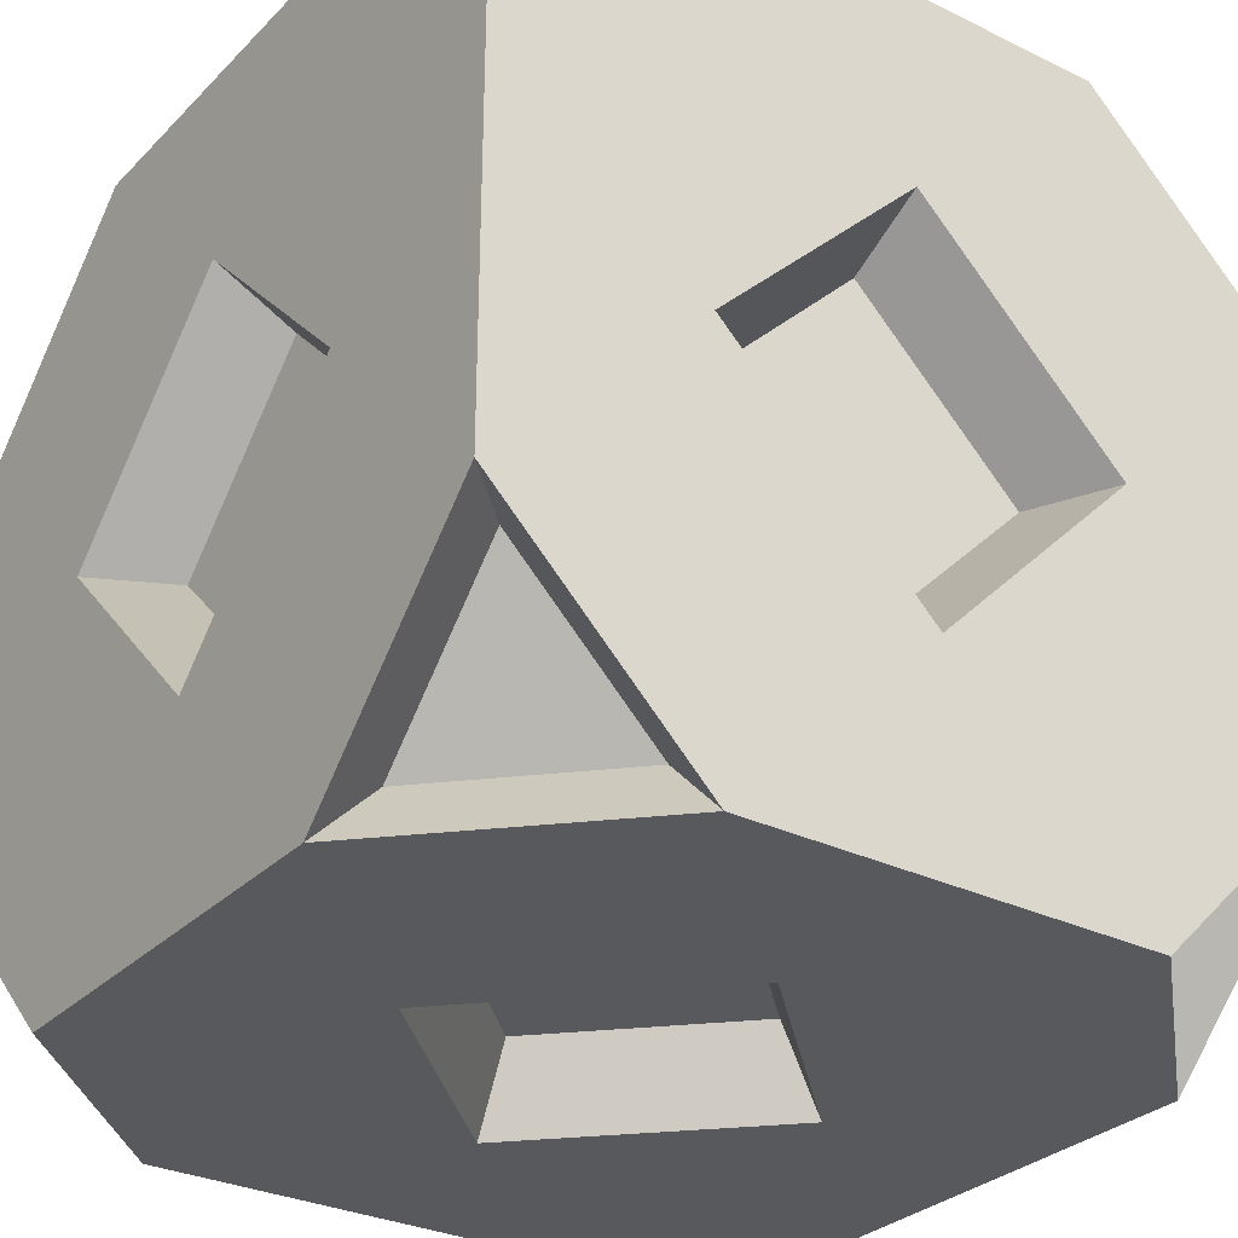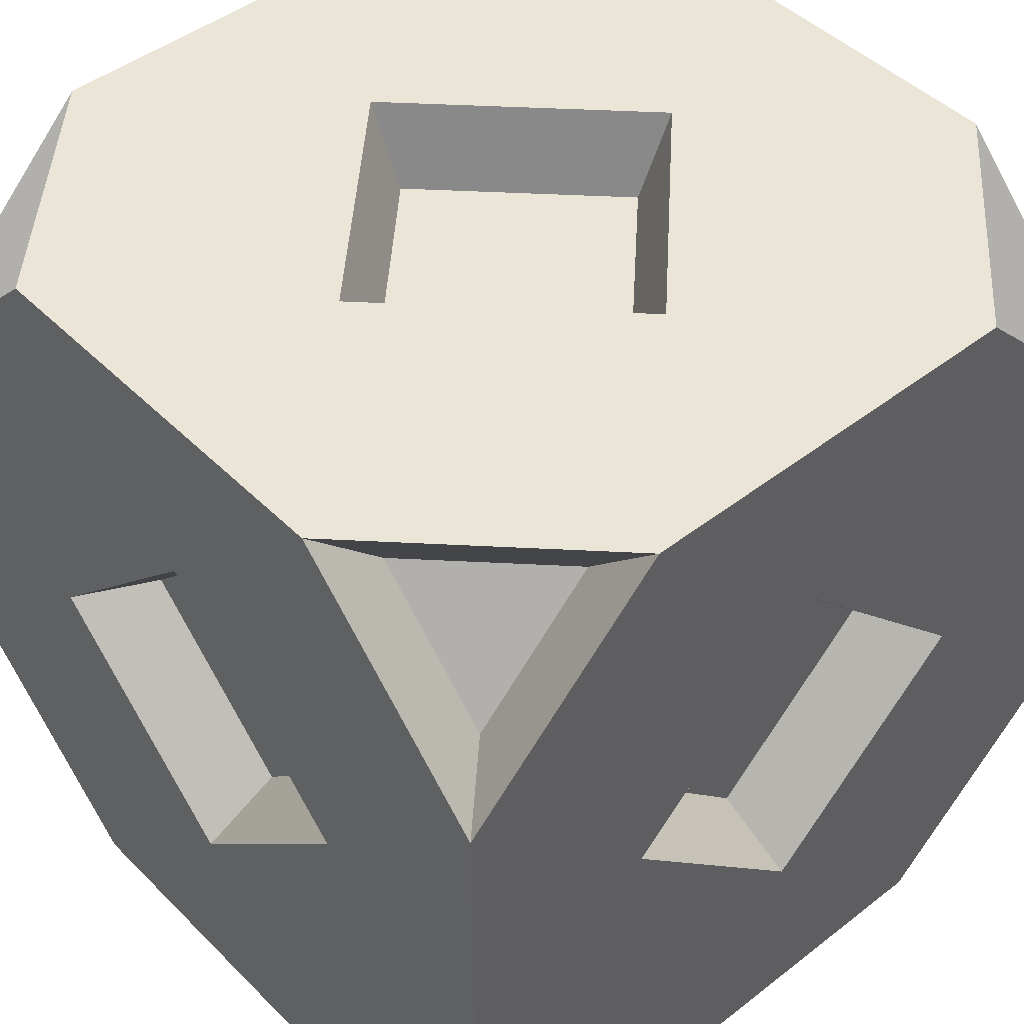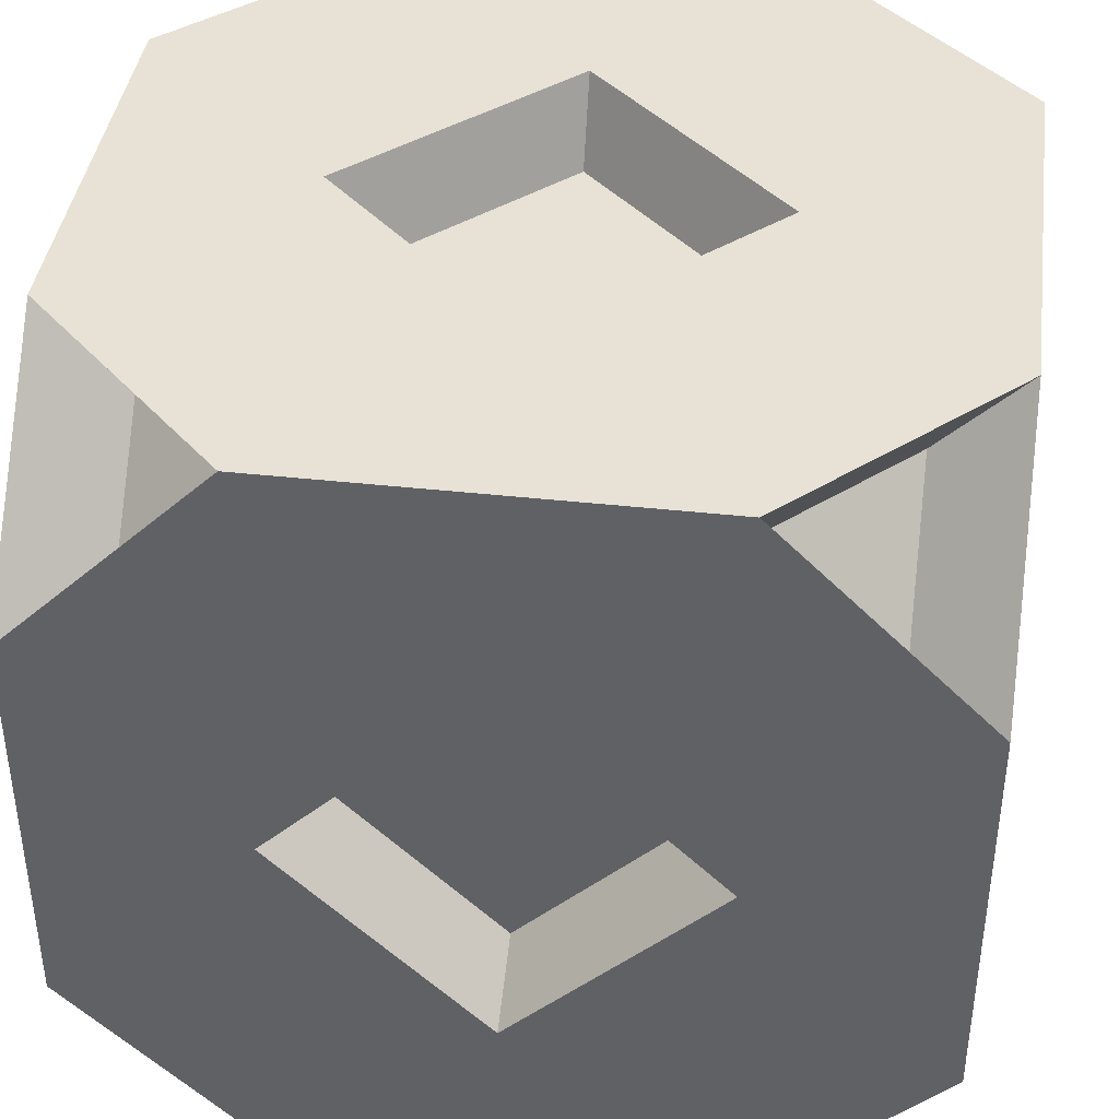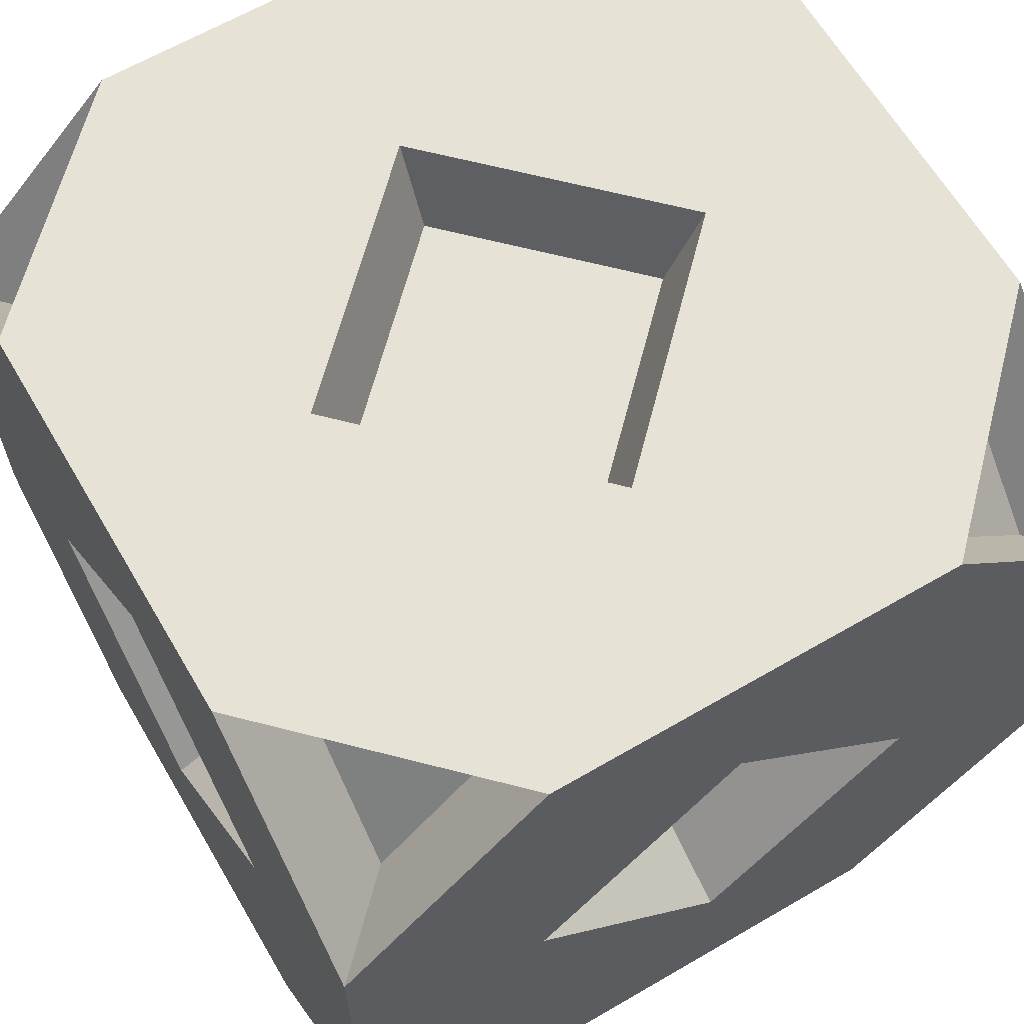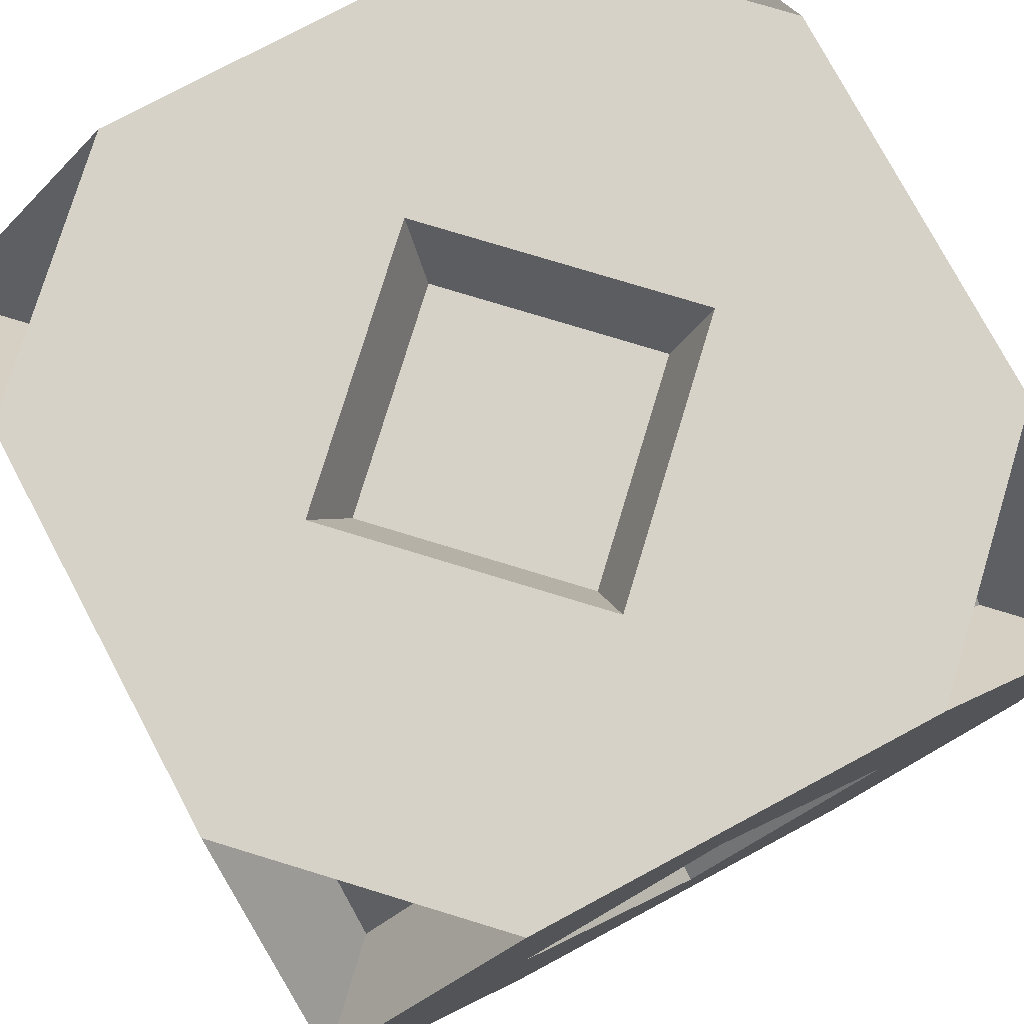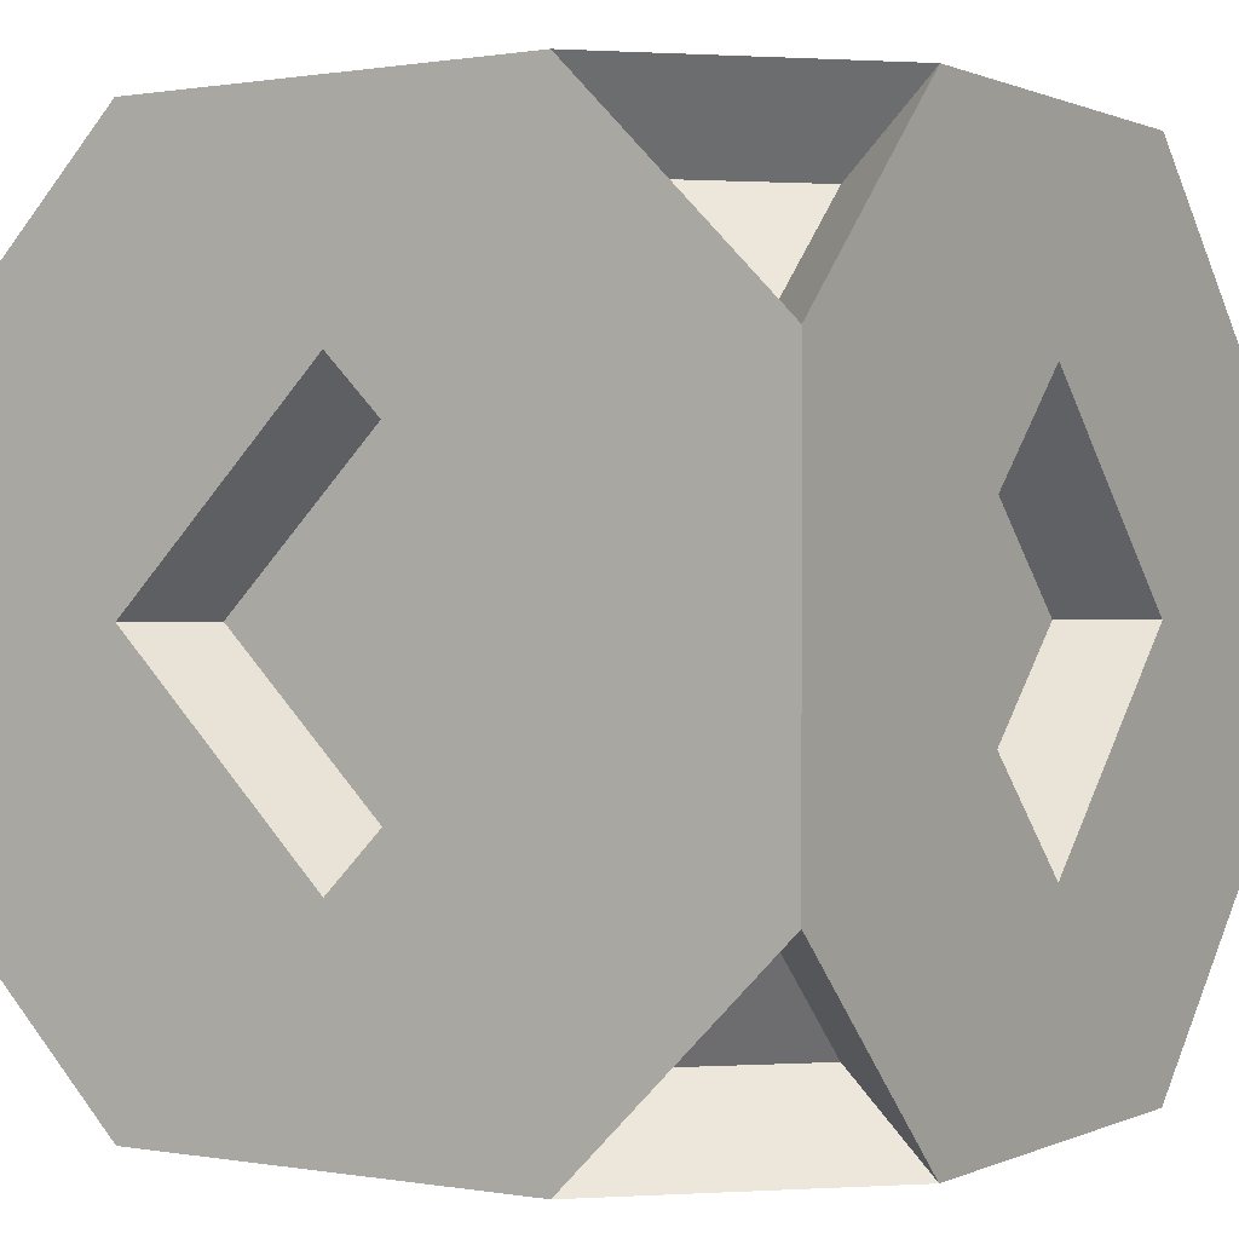
<metadata>
{"format":"obj","ext":"obj","renderer":"f3d","projection":"perspective","resolution":1024,"background":"white","views":[{"elev":-30.0,"azim":-125.4,"up":"+Y"},{"elev":46.0,"azim":-41.6,"up":"+Y"},{"elev":40.4,"azim":-172.3,"up":"+Y"},{"elev":64.0,"azim":-120.4,"up":"+Z"},{"elev":77.7,"azim":151.9,"up":"+Y"},{"elev":0.5,"azim":-147.3,"up":"+Z"}]}
</metadata>
<code>
o Cube
v 0 0.5 1
v 0 0.5 0
v 0.5 0 0
v 0.5 1 0
v 1 0.5 0
v 1 0.5 1
v 0.5 0 1
v 0.5 1 1
v 0 0 0.75
v 0 0.75 1
v 0 1 0.25
v 0 0.25 0
v 0.25 0 0
v 0.75 1 0
v 1 0.25 0
v 1 0 0.25
v 1 1 0.75
v 1 0.25 1
v 0.75 0 1
v 0.25 1 1
v 0 0 0.25
v 0 0.25 1
v 0 1 0.75
v 0 0.75 0
v 0.75 0 0
v 0.25 1 0
v 1 0.75 0
v 1 0 0.75
v 1 1 0.25
v 1 0.75 1
v 0.25 0 1
v 0.75 1 1
v 0.25 0.5 1
v 0.75 0.5 1
v 0.5 0.25 1
v 0.5 0.75 1
v 0.75 0.5 0
v 0.25 0.5 0
v 0.5 0.25 0
v 0.5 0.75 0
v 0.25 0.75 0
v 0.25 0.25 0
v 0.75 0.25 0
v 0.75 0.75 1
v 0.75 0.25 1
v 0.25 0.25 1
v 0.25 0.75 1
v 0.75 0.75 0
v 0.3 0.5 0.9
v 0.7 0.5 0.9
v 0.5 0.3 0.9
v 0.5 0.7 0.9
v 0.7 0.5 0.1
v 0.3 0.5 0.1
v 0.5 0.3 0.1
v 0.5 0.7 0.1
v 0 1 0.5
v 0 0 0.5
v 1 0 0.5
v 1 1 0.5
v 0.25 1 0.5
v 0.75 1 0.5
v 0.5 1 0.75
v 0.5 1 0.25
v 0.75 0 0.5
v 0.25 0 0.5
v 0.5 0 0.75
v 0.5 0 0.25
v 0.25 0 0.25
v 0.25 0 0.75
v 0.75 0 0.75
v 0.75 1 0.25
v 0.75 1 0.75
v 0.25 1 0.75
v 0.25 1 0.25
v 0.75 0 0.25
v 0.3 0.9 0.5
v 0.7 0.9 0.5
v 0.5 0.9 0.7
v 0.5 0.9 0.3
v 0.7 0.1 0.5
v 0.3 0.1 0.5
v 0.5 0.1 0.7
v 0.5 0.1 0.3
v 1 0.5 0.25
v 1 0.5 0.75
v 1 0.75 0.5
v 1 0.25 0.5
v 0 0.5 0.75
v 0 0.5 0.25
v 0 0.75 0.5
v 0 0.25 0.5
v 0 0.25 0.25
v 0 0.75 0.25
v 0 0.75 0.75
v 1 0.25 0.75
v 1 0.75 0.75
v 1 0.75 0.25
v 1 0.25 0.25
v 0 0.25 0.75
v 0.9 0.5 0.3
v 0.9 0.5 0.7
v 0.9 0.7 0.5
v 0.9 0.3 0.5
v 0.1 0.5 0.7
v 0.1 0.5 0.3
v 0.1 0.7 0.5
v 0.1 0.3 0.5
v 0.8993 0.8993 0.7493
v 0.7493 0.8993 0.8993
v 0.8993 0.7493 0.8993
v 0.8993 0.8993 0.2507
v 0.8993 0.7493 0.1007
v 0.7493 0.8993 0.1007
v 0.7519 0.07311 0.07311
v 0.9269 0.07311 0.2481
v 0.9269 0.2481 0.07311
v 0.2507 0.8993 0.1007
v 0.1007 0.7493 0.1007
v 0.1007 0.8993 0.2507
v 0.1007 0.7493 0.8993
v 0.1007 0.8993 0.7493
v 0.2507 0.8993 0.8993
v 0.2481 0.07311 0.9269
v 0.07311 0.2481 0.9269
v 0.07311 0.07311 0.7519
v 0.07311 0.07311 0.2481
v 0.2481 0.07311 0.07311
v 0.07311 0.2481 0.07311
v 0.9269 0.07311 0.7519
v 0.7519 0.07311 0.9269
v 0.9269 0.2481 0.9269
f 20 23 122 123
f 46 33 1 22
f 44 32 8 36
f 43 37 5 15
f 41 26 4 40
f 2 24 41 38
f 13 42 39 3
f 12 2 38 42
f 3 39 43 25
f 32 30 111 110
f 6 30 44 34
f 19 45 35 7
f 18 6 34 45
f 7 35 46 31
f 35 45 34
f 33 47 10 1
f 36 8 20 47
f 37 48 27 5
f 40 4 14 48
f 11 26 118 120
f 14 29 112 114
f 28 18 132 130
f 9 31 124 126
f 21 12 129 127
f 25 15 117 115
f 48 14 27
f 30 32 44
f 10 47 20
f 24 26 41
f 15 25 43
f 12 42 13
f 22 31 46
f 18 45 19
f 36 34 44
f 47 33 36
f 46 35 33
f 42 38 39
f 43 39 37
f 40 38 41
f 48 37 40
f 33 35 51 49
f 35 34 50 51
f 34 36 52 50
f 36 33 49 52
f 38 40 56 54
f 39 38 54 55
f 40 37 53 56
f 37 39 55 53
f 55 54 56 53
f 51 50 52 49
f 74 61 57 23
f 72 14 4 64
f 71 65 59 28
f 69 13 3 68
f 58 21 69 66
f 31 70 67 7
f 9 58 66 70
f 7 67 71 19
f 60 29 72 62
f 32 73 63 8
f 17 60 62 73
f 8 63 74 20
f 63 73 62
f 61 75 11 57
f 64 4 26 75
f 65 76 16 59
f 68 3 25 76
f 76 25 16
f 29 14 72
f 11 75 26
f 21 13 69
f 28 19 71
f 9 70 31
f 23 20 74
f 17 73 32
f 64 62 72
f 75 61 64
f 74 63 61
f 70 66 67
f 71 67 65
f 68 66 69
f 76 65 68
f 61 63 79 77
f 63 62 78 79
f 62 64 80 78
f 64 61 77 80
f 66 68 84 82
f 67 66 82 83
f 68 65 81 84
f 65 67 83 81
f 83 82 84 81
f 79 78 80 77
f 98 85 5 27
f 96 28 59 88
f 95 89 1 10
f 93 21 58 92
f 2 12 93 90
f 11 94 91 57
f 24 2 90 94
f 57 91 95 23
f 6 18 96 86
f 17 97 87 60
f 30 6 86 97
f 60 87 98 29
f 87 97 86
f 85 99 15 5
f 88 59 16 99
f 89 100 22 1
f 92 58 9 100
f 100 9 22
f 18 28 96
f 15 99 16
f 12 21 93
f 10 23 95
f 24 94 11
f 27 29 98
f 30 97 17
f 88 86 96
f 99 85 88
f 98 87 85
f 94 90 91
f 95 91 89
f 92 90 93
f 100 89 92
f 85 87 103 101
f 87 86 102 103
f 86 88 104 102
f 88 85 101 104
f 90 92 108 106
f 91 90 106 107
f 92 89 105 108
f 89 91 107 105
f 107 106 108 105
f 103 102 104 101
f 110 111 109
f 30 17 109 111
f 17 32 110 109
f 112 113 114
f 27 14 114 113
f 29 27 113 112
f 115 117 116
f 15 16 116 117
f 16 25 115 116
f 118 119 120
f 24 11 120 119
f 26 24 119 118
f 122 121 123
f 10 20 123 121
f 23 10 121 122
f 124 125 126
f 22 9 126 125
f 31 22 125 124
f 127 129 128
f 12 13 128 129
f 13 21 127 128
f 130 132 131
f 18 19 131 132
f 19 28 130 131

</code>
